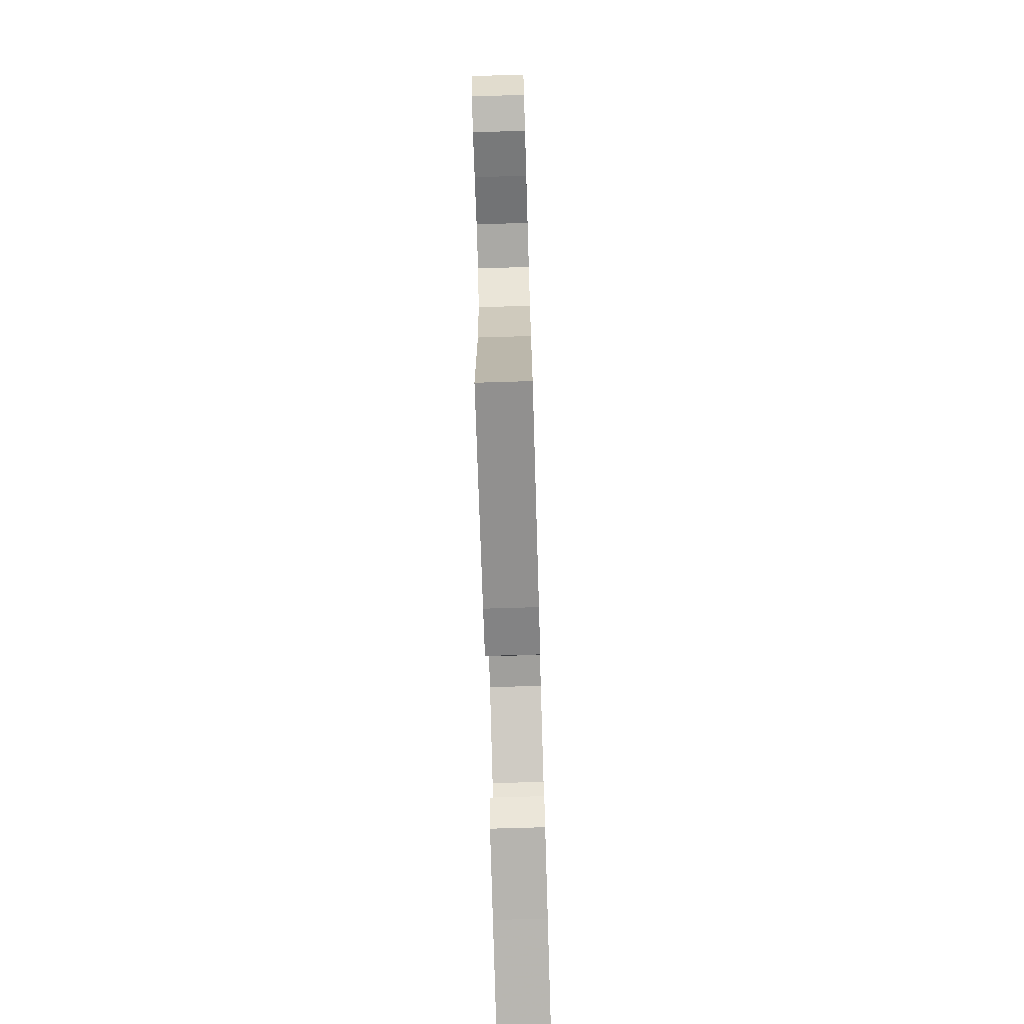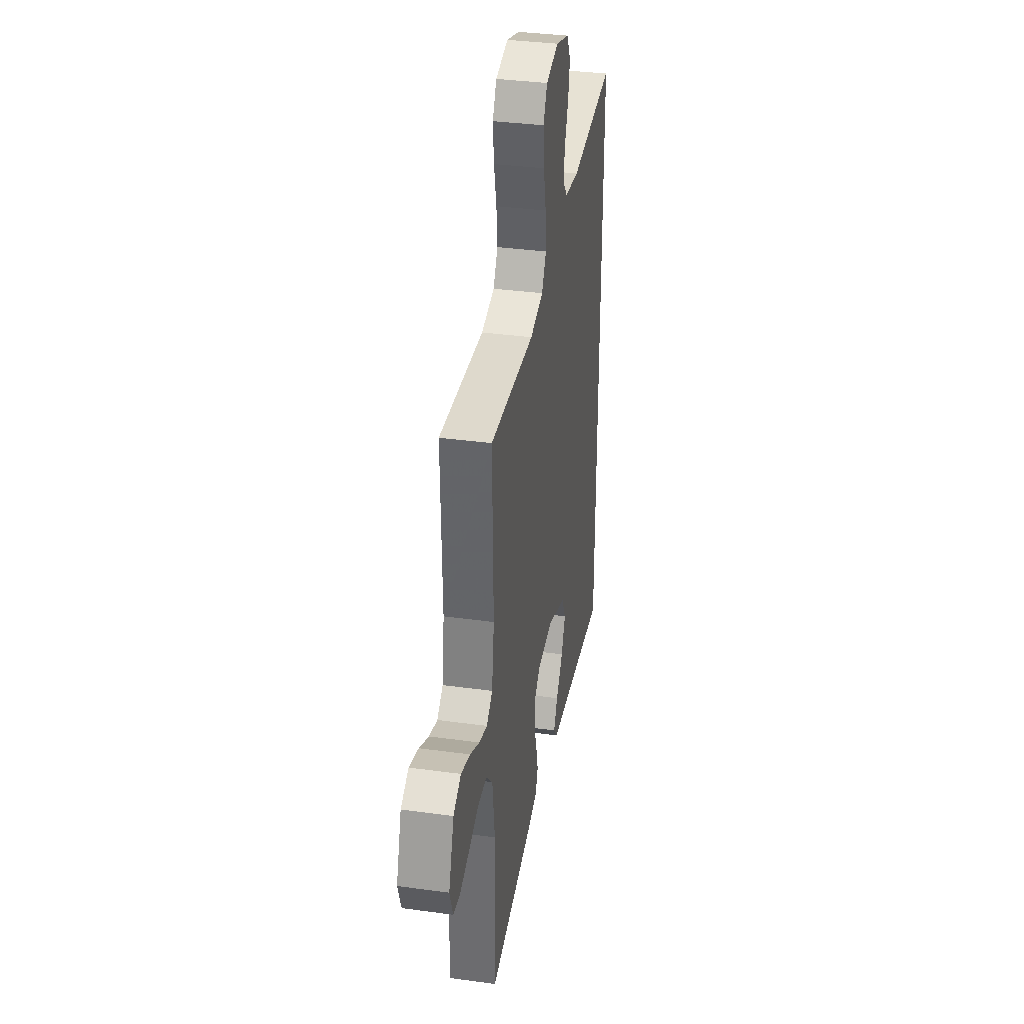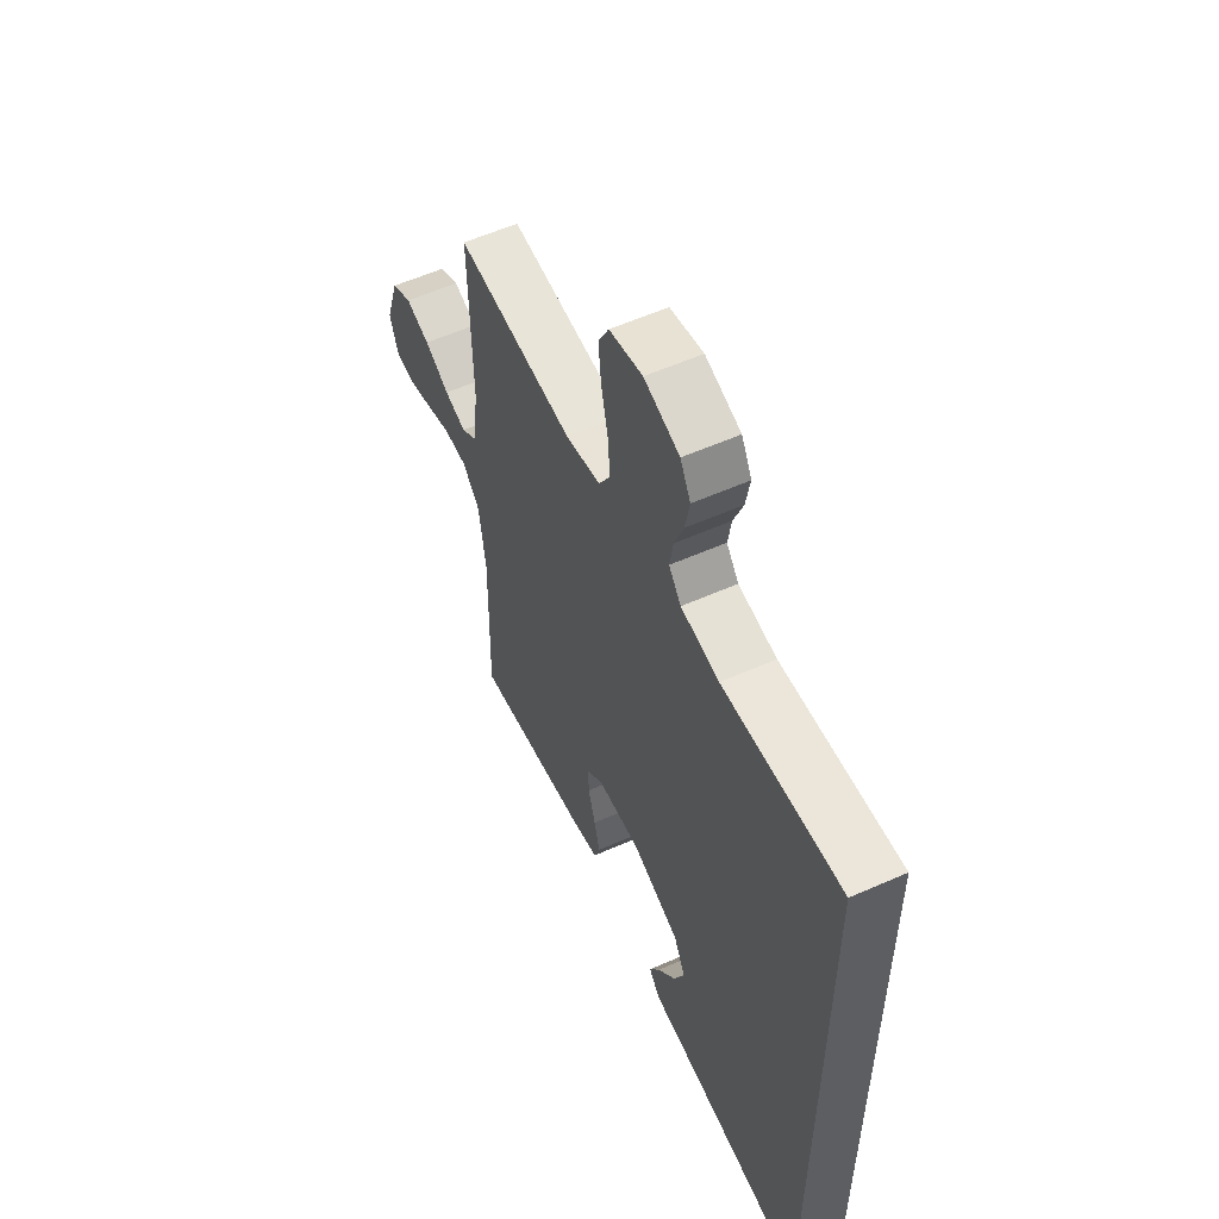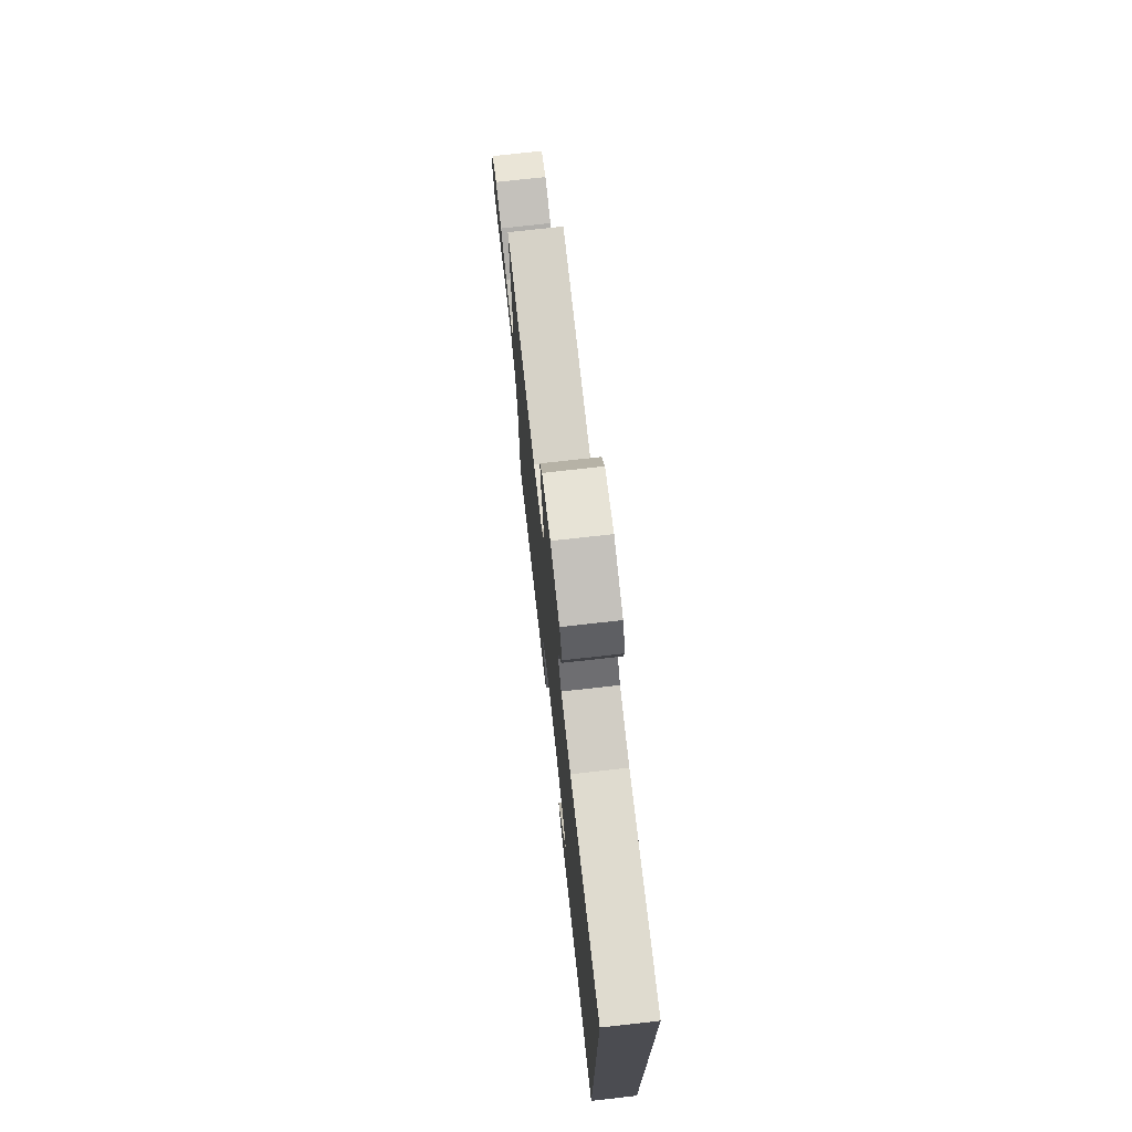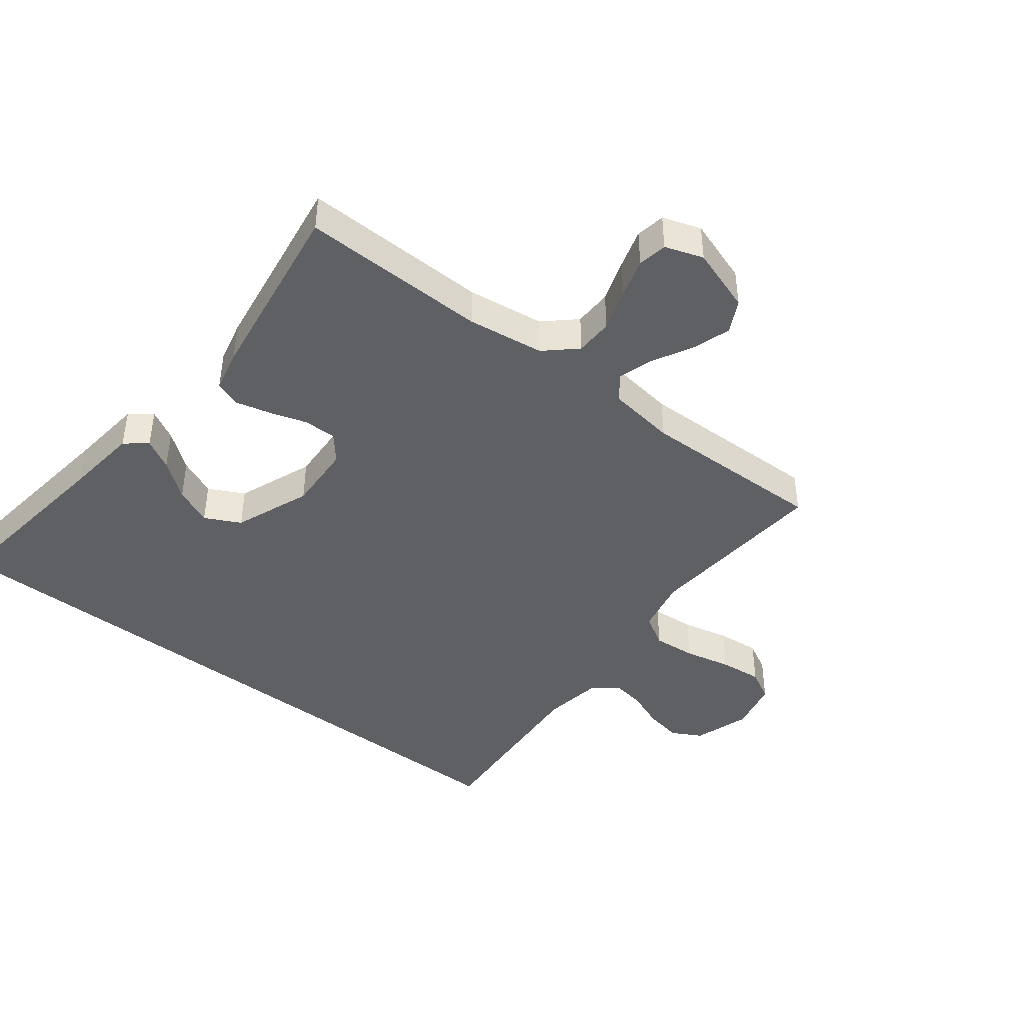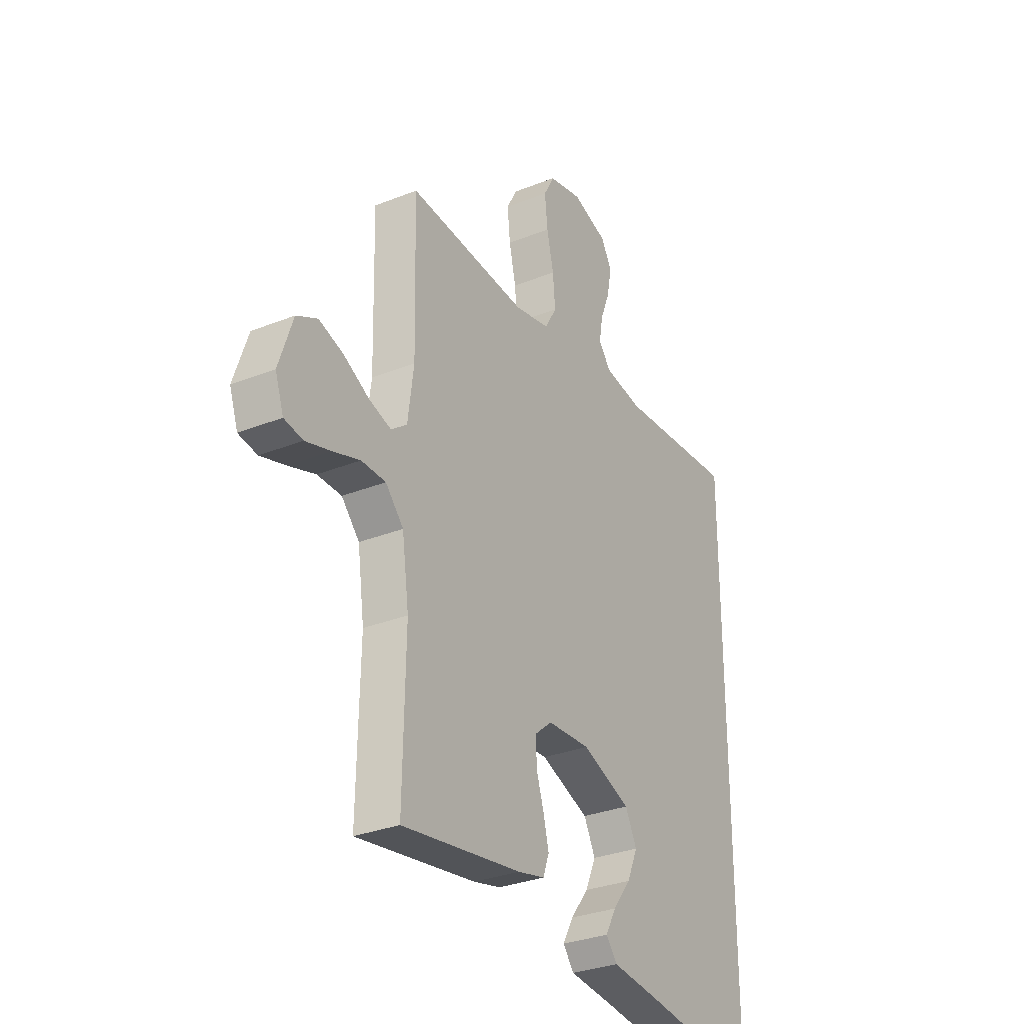
<metadata>
{"format":"obj","ext":"obj","renderer":"f3d","projection":"perspective","resolution":1024,"background":"white","views":[{"elev":-74.4,"azim":-88.3,"up":"+Z"},{"elev":35.8,"azim":-79.8,"up":"+Z"},{"elev":57.2,"azim":65.2,"up":"+Z"},{"elev":74.6,"azim":83.6,"up":"+Z"},{"elev":-43.0,"azim":-128.0,"up":"+Y"},{"elev":-30.9,"azim":-60.2,"up":"+Z"}]}
</metadata>
<code>
v 0.5 0.07 -0.544
v 0.2 0.07 -0.507
v 0.08 0.07 -0.494
v 0.052 0.07 -0.459
v 0.079 0.07 -0.41
v 0.125 0.07 -0.351
v 0.152 0.07 -0.29
v 0.123 0.07 -0.233
v 0 0.07 -0.186
v -0.108 0.07 -0.192
v -0.15 0.07 -0.227
v -0.15 0.07 -0.28
v -0.131 0.07 -0.34
v -0.117 0.07 -0.396
v -0.132 0.07 -0.438
v -0.2 0.07 -0.454
v -0.5 0.07 -0.5
v -0.494 0.07 -0.2
v -0.511 0.07 -0.077
v -0.556 0.07 -0.028
v -0.617 0.07 -0.027
v -0.685 0.07 -0.05
v -0.748 0.07 -0.069
v -0.795 0.07 -0.061
v -0.816 0.07 0
v -0.781 0.07 0.104
v -0.729 0.07 0.131
v -0.667 0.07 0.111
v -0.603 0.07 0.077
v -0.548 0.07 0.06
v -0.508 0.07 0.09
v -0.493 0.07 0.2
v -0.5 0.07 0.5
v -0.2 0.07 0.478
v -0.111 0.07 0.497
v -0.081 0.07 0.548
v -0.087 0.07 0.617
v -0.104 0.07 0.692
v -0.111 0.07 0.761
v -0.084 0.07 0.811
v 0 0.07 0.83
v 0.09 0.07 0.801
v 0.116 0.07 0.753
v 0.105 0.07 0.694
v 0.081 0.07 0.633
v 0.072 0.07 0.579
v 0.103 0.07 0.54
v 0.2 0.07 0.525
v 0.5 0.07 0.548
v 0.5 0 -0.544
v 0.2 0 -0.507
v 0.08 0 -0.494
v 0.052 0 -0.459
v 0.079 0 -0.41
v 0.125 0 -0.351
v 0.152 0 -0.29
v 0.123 0 -0.233
v 0 0 -0.186
v -0.108 0 -0.192
v -0.15 0 -0.227
v -0.15 0 -0.28
v -0.131 0 -0.34
v -0.117 0 -0.396
v -0.132 0 -0.438
v -0.2 0 -0.454
v -0.5 0 -0.5
v -0.494 0 -0.2
v -0.511 0 -0.077
v -0.556 0 -0.028
v -0.617 0 -0.027
v -0.685 0 -0.05
v -0.748 0 -0.069
v -0.795 0 -0.061
v -0.816 0 0
v -0.781 0 0.104
v -0.729 0 0.131
v -0.667 0 0.111
v -0.603 0 0.077
v -0.548 0 0.06
v -0.508 0 0.09
v -0.493 0 0.2
v -0.5 0 0.5
v -0.2 0 0.478
v -0.111 0 0.497
v -0.081 0 0.548
v -0.087 0 0.617
v -0.104 0 0.692
v -0.111 0 0.761
v -0.084 0 0.811
v 0 0 0.83
v 0.09 0 0.801
v 0.116 0 0.753
v 0.105 0 0.694
v 0.081 0 0.633
v 0.072 0 0.579
v 0.103 0 0.54
v 0.2 0 0.525
v 0.5 0 0.548
f 48 49 1 2
f 47 48 2
f 46 47 2
f 42 43 44 45
f 42 45 46
f 41 42 46
f 37 38 39 40
f 36 37 40 41
f 32 33 34
f 31 32 34 35
f 26 27 28 29
f 26 29 30
f 25 26 30
f 24 25 30
f 21 22 23 24
f 21 24 30
f 20 21 30 31
f 15 16 17 18
f 15 18 19
f 12 13 14 15
f 12 15 19 20
f 3 4 5 6
f 3 6 7
f 2 3 7
f 46 2 7
f 36 41 46 7
f 35 36 7 8
f 31 35 8 9
f 11 12 20 31
f 10 11 31
f 9 10 31
f 51 50 98 97
f 51 97 96
f 51 96 95
f 94 93 92 91
f 95 94 91
f 95 91 90
f 89 88 87 86
f 90 89 86 85
f 83 82 81
f 84 83 81 80
f 78 77 76 75
f 79 78 75
f 79 75 74
f 79 74 73
f 73 72 71 70
f 79 73 70
f 80 79 70 69
f 67 66 65 64
f 68 67 64
f 64 63 62 61
f 69 68 64 61
f 55 54 53 52
f 56 55 52
f 56 52 51
f 56 51 95
f 56 95 90 85
f 57 56 85 84
f 58 57 84 80
f 80 69 61 60
f 80 60 59
f 80 59 58
f 1 50 51 2
f 2 51 52 3
f 3 52 53 4
f 4 53 54 5
f 5 54 55 6
f 6 55 56 7
f 7 56 57 8
f 8 57 58 9
f 9 58 59 10
f 10 59 60 11
f 11 60 61 12
f 12 61 62 13
f 13 62 63 14
f 14 63 64 15
f 15 64 65 16
f 16 65 66 17
f 17 66 67 18
f 18 67 68 19
f 19 68 69 20
f 20 69 70 21
f 21 70 71 22
f 22 71 72 23
f 23 72 73 24
f 24 73 74 25
f 25 74 75 26
f 26 75 76 27
f 27 76 77 28
f 28 77 78 29
f 29 78 79 30
f 30 79 80 31
f 31 80 81 32
f 32 81 82 33
f 33 82 83 34
f 34 83 84 35
f 35 84 85 36
f 36 85 86 37
f 37 86 87 38
f 38 87 88 39
f 39 88 89 40
f 40 89 90 41
f 41 90 91 42
f 42 91 92 43
f 43 92 93 44
f 44 93 94 45
f 45 94 95 46
f 46 95 96 47
f 47 96 97 48
f 48 97 98 49
f 49 98 50 1

</code>
